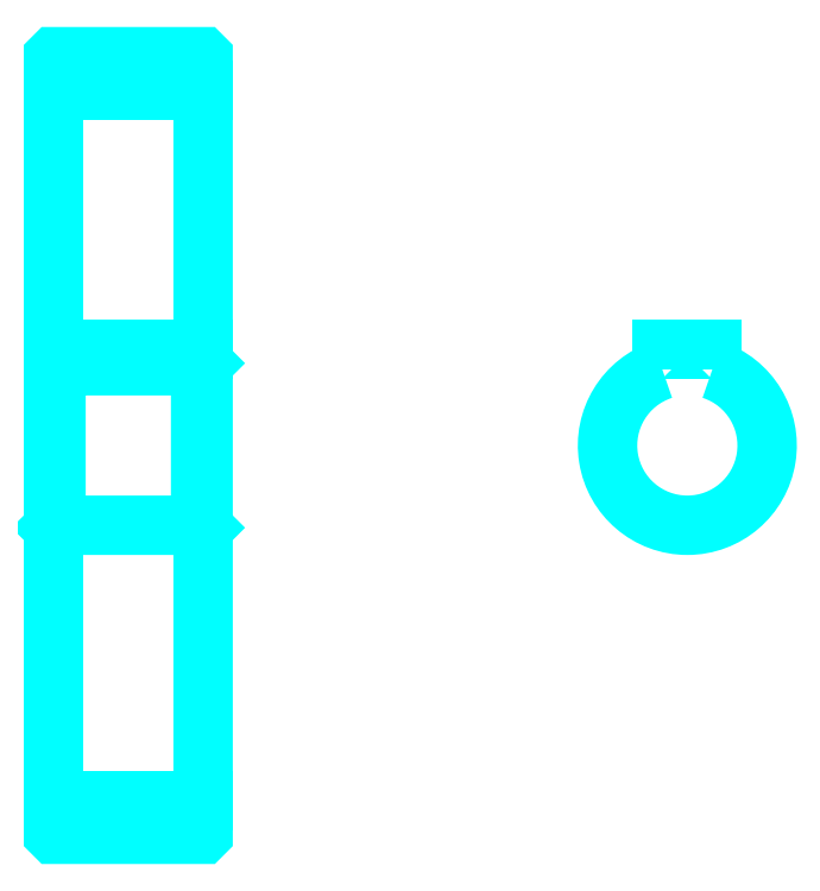
<metadata>
{"format":"dxf","ext":"dxf","renderer":"ezdxf+matplotlib","layout":"modelspace","background":"white","min_lineweight":24,"dpi":150}
</metadata>
<code>
0
SECTION
2
ENTITIES
0
LINE
8
0
10
148.1
20
206.6
30
0
11
178.1
21
206.6
31
0
0
LINE
8
0
10
148.1
20
64.08
30
0
11
178.1
21
64.08
31
0
0
LINE
8
0
10
178.1
20
151.8
30
0
11
177.6
21
151.3
31
0
0
LINE
8
0
10
178.1
20
118.8
30
0
11
177.6
21
119.3
31
0
0
LINE
8
0
10
148.1
20
118.8
30
0
11
148.6
21
119.3
31
0
0
POLYLINE
8
0
66
1
10
0
20
0
30
0
70
2
0
VERTEX
8
0
10
148.1
20
118.8
30
0
70
0
0
VERTEX
8
0
10
148.1
20
57.43
30
0
70
0
0
VERTEX
8
0
10
148.2
20
57.33
30
0
70
0
0
VERTEX
8
0
10
178
20
57.33
30
0
70
0
0
VERTEX
8
0
10
178.1
20
57.43
30
0
70
0
0
VERTEX
8
0
10
178.1
20
213.2
30
0
70
0
0
VERTEX
8
0
10
178
20
213.3
30
0
70
0
0
VERTEX
8
0
10
148.2
20
213.3
30
0
70
0
0
VERTEX
8
0
10
148.1
20
213.2
30
0
70
0
0
VERTEX
8
0
10
148.1
20
118.8
30
0
70
0
0
SEQEND
8
0
0
POLYLINE
8
0
66
1
10
0
20
0
30
0
70
2
0
VERTEX
8
0
10
148.1
20
151.8
30
0
70
0
0
VERTEX
8
0
10
148.6
20
151.3
30
0
70
0
0
VERTEX
8
0
10
148.6
20
119.3
30
0
70
0
0
VERTEX
8
0
10
177.6
20
119.3
30
0
70
0
0
VERTEX
8
0
10
177.6
20
151.3
30
0
70
0
0
VERTEX
8
0
10
148.6
20
151.3
30
0
70
0
0
SEQEND
8
0
0
ARC
8
0
10
275.2
20
135.3
30
0
40
16
50
108.2
51
71.79
0
POLYLINE
8
0
66
1
10
0
20
0
30
0
70
2
0
VERTEX
8
0
10
280.2
20
150.5
30
0
70
0
0
VERTEX
8
0
10
280.2
20
154.6
30
0
70
0
0
VERTEX
8
0
10
270.2
20
154.6
30
0
70
0
0
VERTEX
8
0
10
270.2
20
150.5
30
0
70
0
0
SEQEND
8
0
0
LINE
8
0
10
148.1
20
154.6
30
0
11
178.1
21
154.6
31
0
0
ENDSEC
0
EOF

</code>
